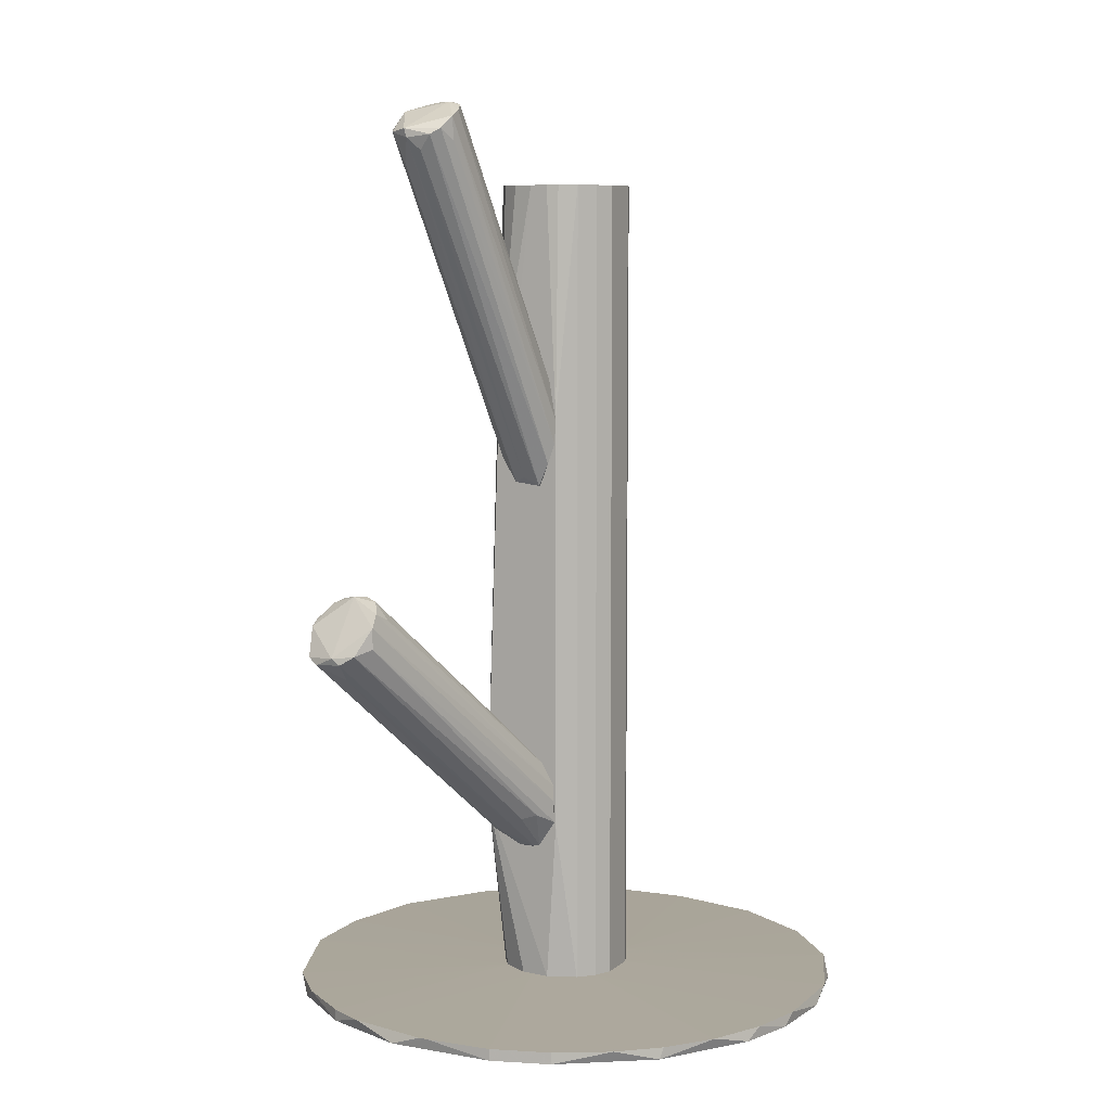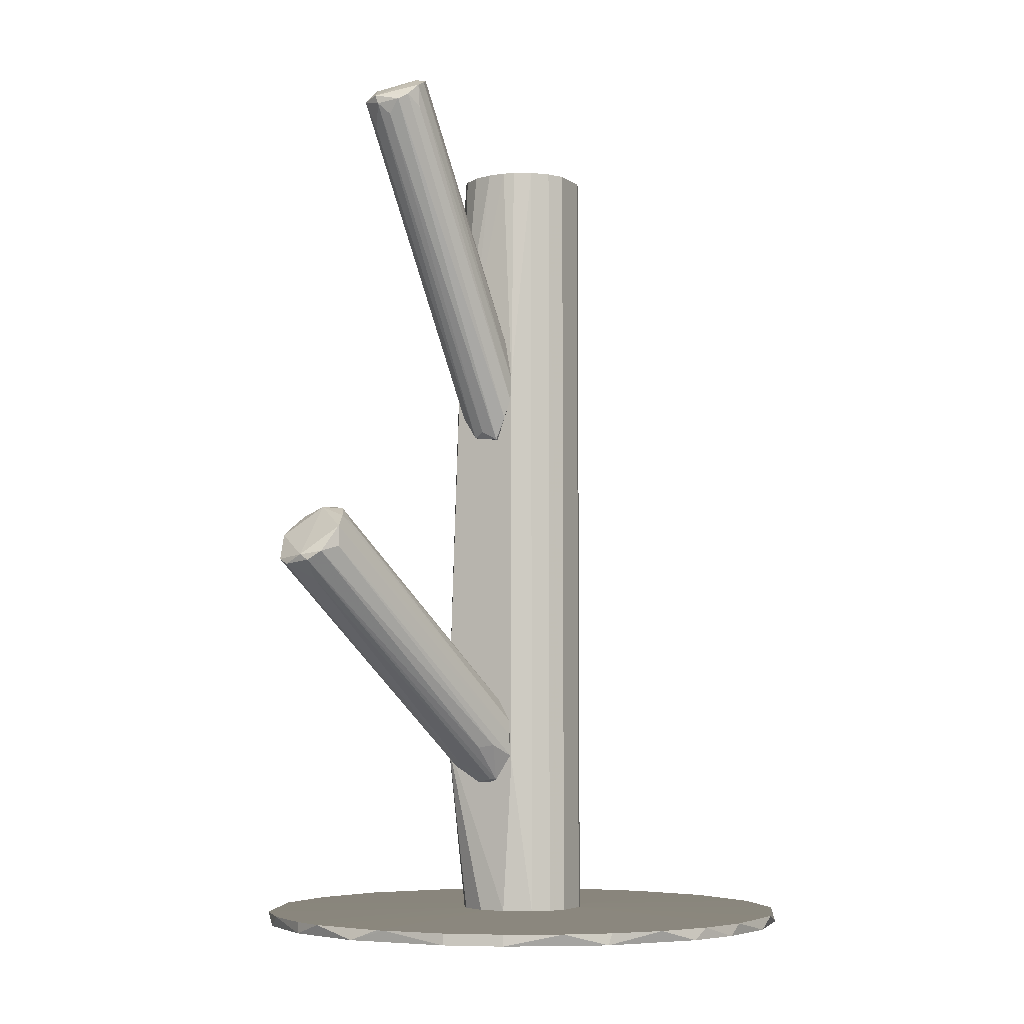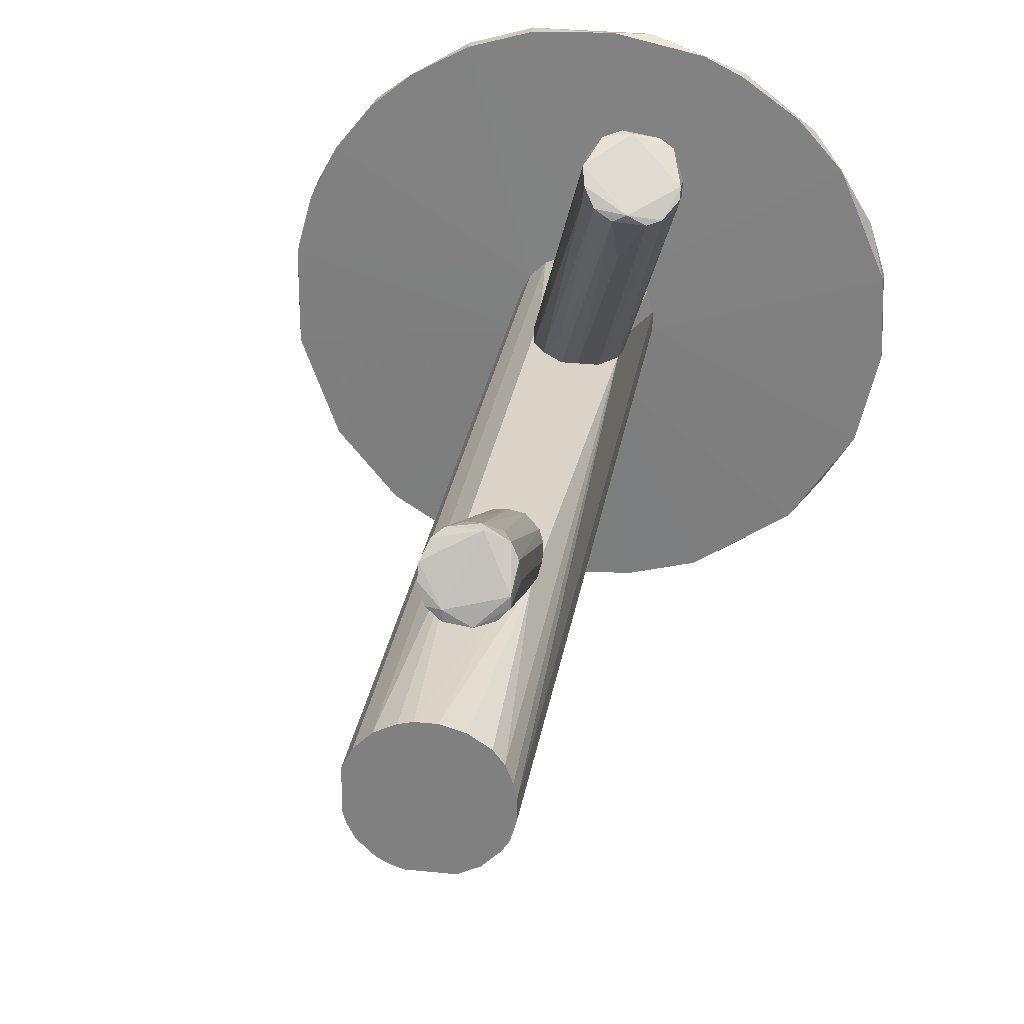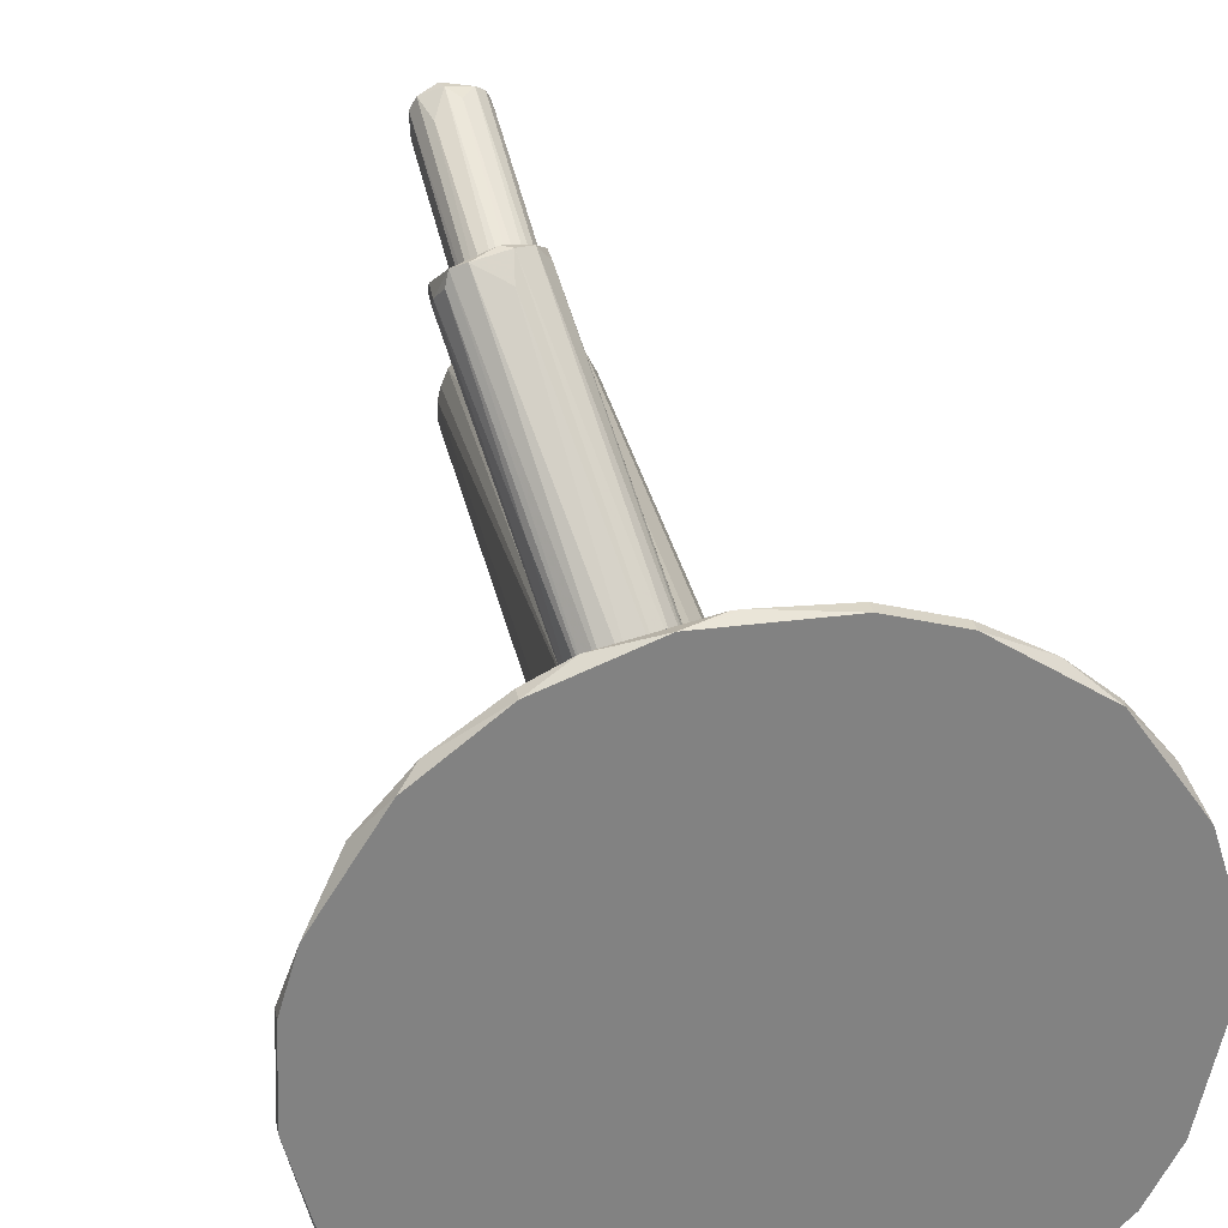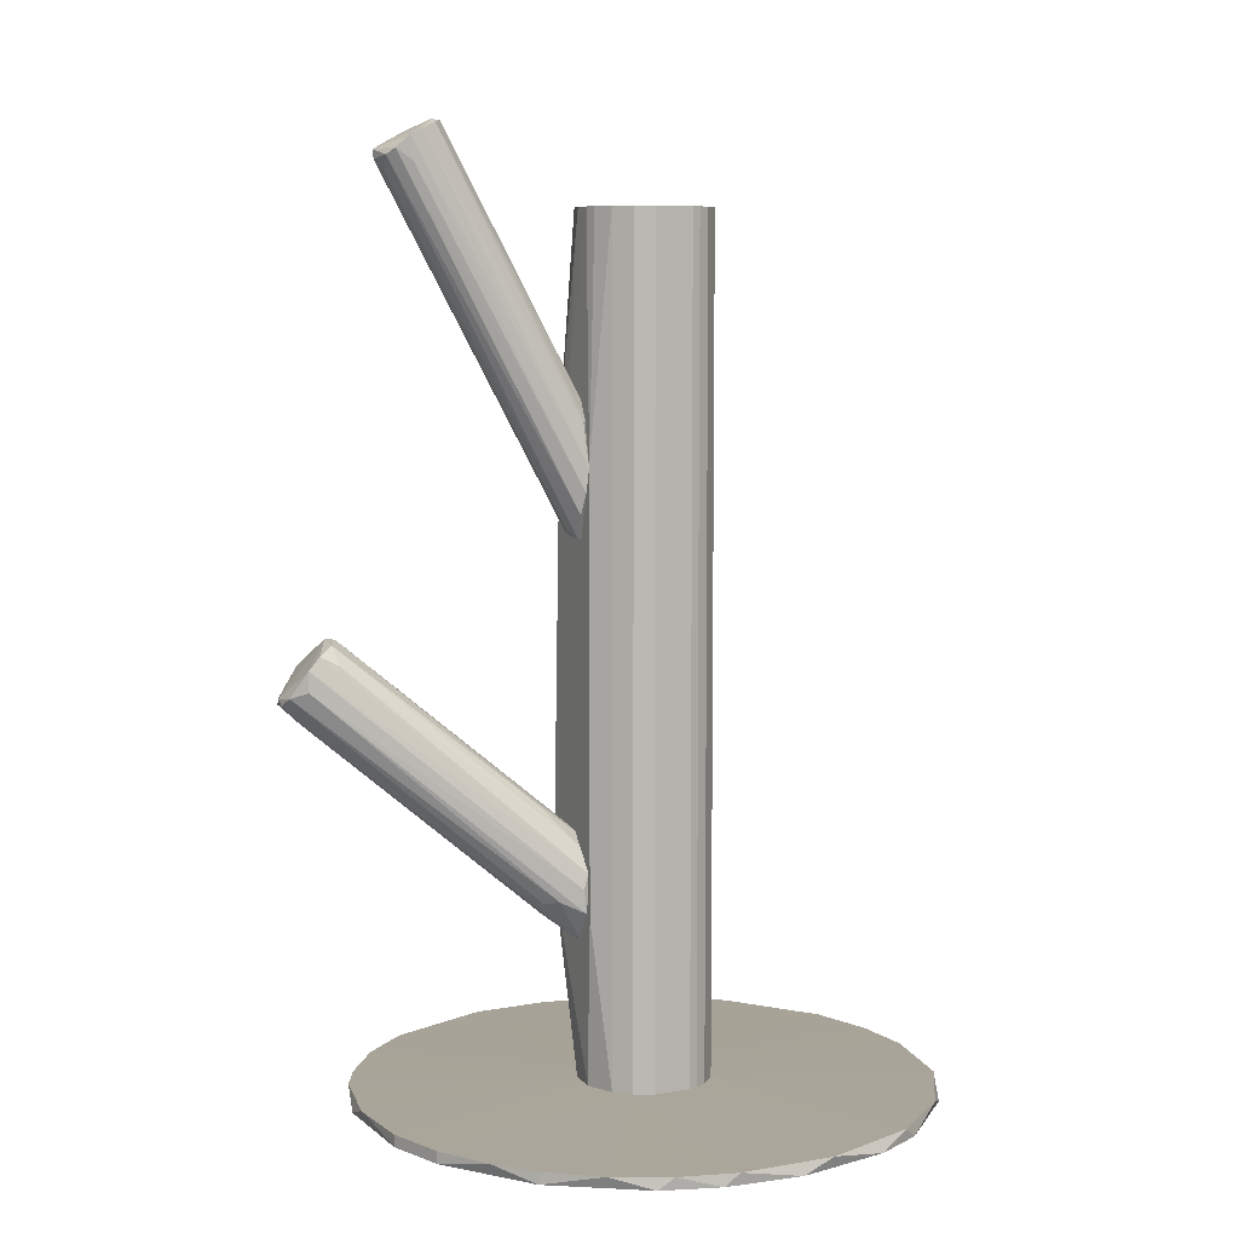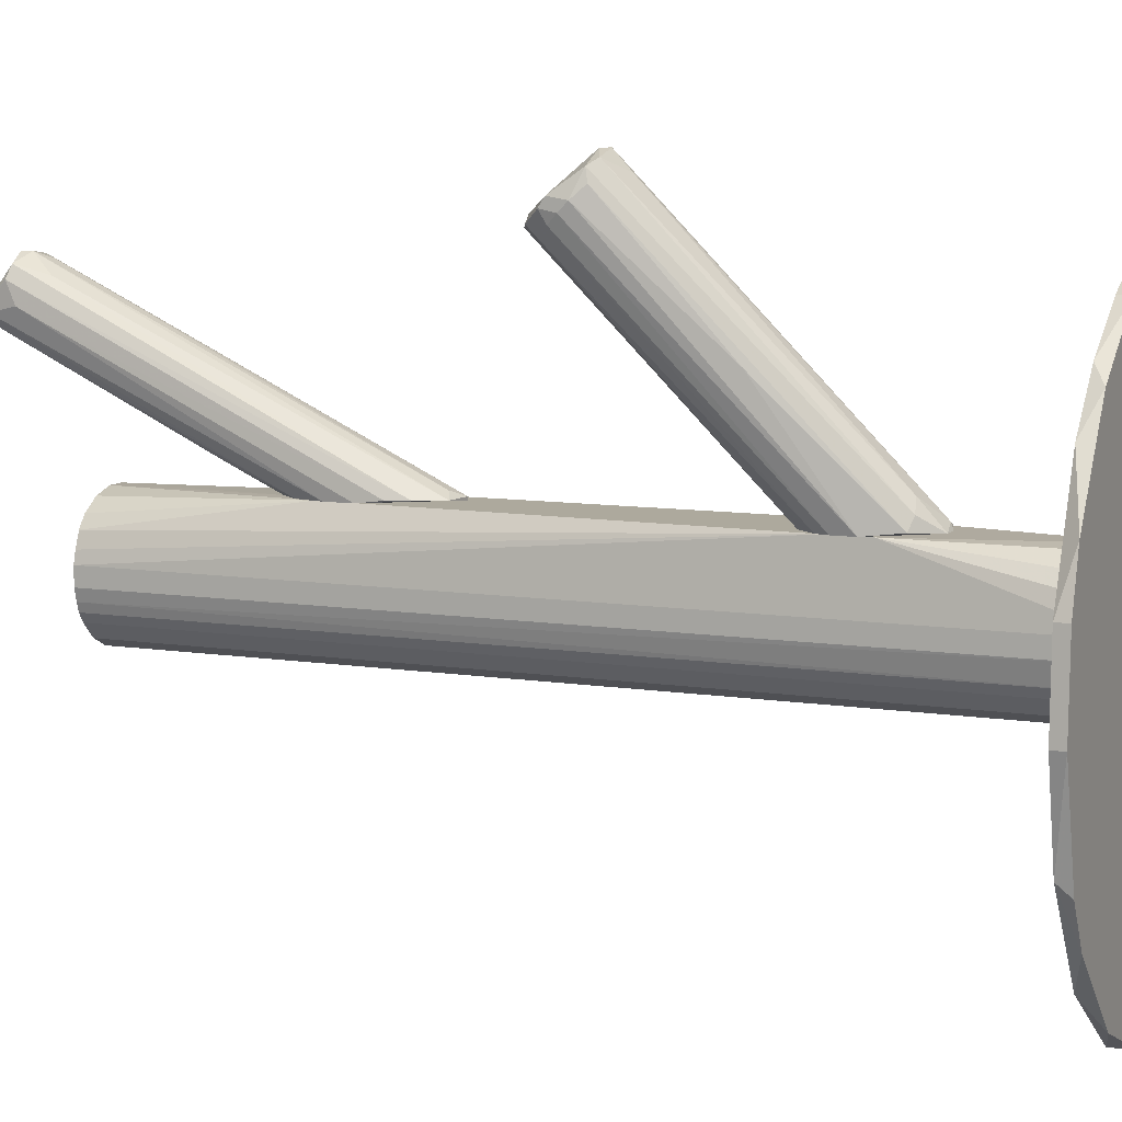
<metadata>
{"format":"obj","ext":"obj","renderer":"f3d","projection":"perspective","resolution":1024,"background":"white","views":[{"elev":7.9,"azim":-153.7,"up":"+Z"},{"elev":-5.5,"azim":-152.7,"up":"+Z"},{"elev":28.5,"azim":9.0,"up":"+Y"},{"elev":29.7,"azim":169.0,"up":"+Y"},{"elev":7.3,"azim":-116.2,"up":"+Z"},{"elev":8.8,"azim":113.4,"up":"+Y"}]}
</metadata>
<code>
o convex_0
v -0.03044 -0.08818 -0.1395
v 0.004336 0.07765 -0.136
v 0.007 0.07764 -0.136
v -0.004563 -0.09354 -0.136
v 0.08547 -0.01506 -0.1395
v -0.07858 0.0277 -0.1395
v -0.08481 -0.02219 -0.136
v 0.08547 -0.01506 -0.136
v 0.04268 0.06693 -0.1395
v 0.04713 -0.08015 -0.1395
v 0.002543 0.01166 -0.1351
v -0.06164 0.05267 -0.136
v -0.03399 0.0714 -0.1395
v 0.0712 0.04109 -0.136
v 0.06139 -0.06855 -0.136
v -0.07144 -0.05609 -0.1395
v -0.05718 -0.07212 -0.136
v 0.006112 -0.02664 -0.1351
v 0.08011 0.02415 -0.1395
v 0.07745 -0.04538 -0.1395
v -0.08036 0.02326 -0.136
v -0.08572 -0.01238 -0.1395
v 0.04268 0.06693 -0.136
v 0.0168 0.07675 -0.1395
v 0.0186 -0.09175 -0.1395
v 0.03374 -0.08729 -0.136
v -0.01884 -0.01327 -0.1351
v -0.03399 0.0714 -0.136
v 0.08457 0.008983 -0.136
v 0.07922 -0.04181 -0.136
v -0.06075 0.05357 -0.1395
v 0.01948 -0.01061 -0.1351
v -0.0331 -0.08729 -0.136
v -0.07412 -0.05161 -0.136
v 0.06317 0.05088 -0.1395
v -0.01616 0.07675 -0.1395
v -0.04827 -0.07926 -0.1395
v -0.08481 0.006318 -0.136
v -0.07947 -0.04092 -0.1395
v -0.01438 -0.09263 -0.1395
v -0.01616 0.00362 -0.1351
v 0.07031 -0.05786 -0.1395
v 0.03197 0.07229 -0.136
v 0.05871 0.05535 -0.136
v -0.07233 0.0393 -0.136
v -0.01616 0.07675 -0.136
v -0.05004 0.06249 -0.136
v -0.08392 0.01078 -0.1395
v 0.01414 -0.09262 -0.136
v -0.0117 -0.02396 -0.1351
v 0.01414 0.006318 -0.1351
v 0.08457 0.008983 -0.1395
f 19 29 52
f 5 1 6
f 5 6 9
f 1 5 10
f 3 2 11
f 9 6 13
f 6 1 16
f 5 9 19
f 10 5 20
f 6 16 22
f 2 3 24
f 9 13 24
f 1 10 25
f 10 15 26
f 15 18 26
f 25 10 26
f 18 11 27
f 8 5 29
f 19 14 29
f 5 8 30
f 20 5 30
f 13 6 31
f 11 18 32
f 18 15 32
f 8 29 32
f 30 8 32
f 15 30 32
f 16 17 34
f 27 7 34
f 19 9 35
f 14 19 35
f 2 24 36
f 24 13 36
f 13 28 36
f 16 1 37
f 17 16 37
f 1 33 37
f 33 17 37
f 22 7 38
f 7 27 38
f 22 16 39
f 7 22 39
f 34 7 39
f 16 34 39
f 1 25 40
f 25 4 40
f 33 1 40
f 4 33 40
f 27 11 41
f 11 28 41
f 21 38 41
f 38 27 41
f 15 10 42
f 10 20 42
f 30 15 42
f 20 30 42
f 3 11 43
f 23 9 43
f 24 3 43
f 9 24 43
f 9 23 44
f 35 9 44
f 14 35 44
f 6 21 45
f 31 6 45
f 12 31 45
f 41 12 45
f 21 41 45
f 11 2 46
f 28 11 46
f 2 36 46
f 36 28 46
f 28 13 47
f 31 12 47
f 13 31 47
f 12 41 47
f 41 28 47
f 21 6 48
f 6 22 48
f 38 21 48
f 22 38 48
f 18 4 49
f 4 25 49
f 26 18 49
f 25 26 49
f 4 18 50
f 18 27 50
f 33 4 50
f 17 33 50
f 34 17 50
f 27 34 50
f 29 14 51
f 11 32 51
f 32 29 51
f 43 11 51
f 23 43 51
f 14 44 51
f 44 23 51
f 5 19 52
f 29 5 52
o convex_1
v 0.007901 0.01256 0.06462
v -0.005471 -0.02667 -0.1351
v -0.008146 -0.02577 -0.1351
v -0.005471 -0.02667 0.1164
v -0.01885 -0.001705 0.1164
v -0.01171 0.008107 -0.1351
v 0.01949 -0.01061 -0.1351
v 0.01771 -0.01685 0.1164
v 0.01771 0.01256 -0.07978
v -0.01885 -0.01329 -0.1351
v 0.01147 -0.02399 -0.1351
v -0.00636 0.01078 0.1164
v 0.0186 -0.001701 0.1164
v -0.01617 -0.01953 0.1164
v 0.006119 -0.02667 0.1164
v -0.002795 0.01167 -0.1351
v -0.01885 -0.001705 -0.1351
v -0.00636 0.01256 0.04501
v 0.01414 0.006321 0.1164
v 0.01414 0.006317 -0.1351
v -0.01617 0.003645 0.1164
v -0.01617 -0.01953 -0.1351
v 0.006119 -0.02667 -0.1351
v -0.01885 -0.01329 0.1164
v 0.01949 -0.005269 0.1164
v 0.01771 -0.01685 -0.1351
v -0.01171 -0.02399 0.1164
v -0.00636 0.01256 -0.08514
v 0.01147 -0.02399 0.1164
v 0.01325 0.01256 0.05571
v 0.002549 0.01167 0.1164
v 0.01949 -0.005269 -0.1351
v -0.01617 0.003645 -0.1351
v 0.01949 -0.01061 0.1164
v 0.01593 -0.01953 0.1164
v -0.01171 -0.02399 -0.1351
v -0.01171 0.008107 0.1164
v 0.006119 0.01078 -0.1351
v 0.01682 0.002754 0.1164
v 0.01593 -0.01953 -0.1351
v 0.01771 0.01256 -0.06819
v -0.01795 -0.01596 -0.1351
v 0.008791 0.009885 0.1164
v 0.01771 0.000972 -0.1351
v -0.002795 0.01167 0.1164
v 0.0186 -0.01418 0.1164
v -0.008146 -0.02577 0.1164
v -0.01795 -0.01596 0.1164
f 76 94 100
f 55 54 56
f 54 55 58
f 54 58 59
f 57 56 60
f 58 55 62
f 54 59 63
f 57 60 64
f 64 60 65
f 56 57 66
f 56 54 67
f 60 56 67
f 59 58 68
f 62 57 69
f 58 62 69
f 53 61 70
f 64 65 71
f 59 68 72
f 57 64 73
f 69 57 73
f 62 55 74
f 54 63 75
f 67 54 75
f 63 67 75
f 57 62 76
f 66 57 76
f 65 60 77
f 63 59 78
f 56 66 79
f 66 74 79
f 68 58 80
f 61 68 80
f 58 70 80
f 70 61 80
f 60 67 81
f 67 63 81
f 61 53 82
f 64 71 83
f 82 53 83
f 59 72 84
f 77 59 84
f 61 77 84
f 58 69 85
f 69 73 85
f 73 58 85
f 59 77 86
f 77 60 86
f 78 60 87
f 60 81 87
f 81 63 87
f 74 55 88
f 55 79 88
f 79 74 88
f 70 58 89
f 64 70 89
f 73 64 89
f 58 73 89
f 68 61 90
f 61 72 90
f 72 68 90
f 71 65 91
f 82 71 91
f 63 78 92
f 78 87 92
f 87 63 92
f 77 61 93
f 65 77 93
f 61 82 93
f 91 65 93
f 82 91 93
f 62 74 94
f 74 66 94
f 76 62 94
f 71 82 95
f 83 71 95
f 82 83 95
f 72 61 96
f 84 72 96
f 61 84 96
f 53 70 97
f 70 64 97
f 83 53 97
f 64 83 97
f 78 59 98
f 60 78 98
f 59 86 98
f 86 60 98
f 55 56 99
f 79 55 99
f 56 79 99
f 66 76 100
f 94 66 100
o convex_2
v 0.02306 0.06249 -0.01651
v 0.001666 0.01256 -0.09228
v 0.006122 0.01256 -0.09228
v 0.02306 0.0937 -0.02185
v 0.03822 0.083 -0.01829
v -0.005469 0.01256 -0.07177
v 0.01771 0.01256 -0.06641
v 0.01593 0.08478 -0.00759
v -0.003684 0.0206 -0.0798
v 0.03465 0.07764 -0.006691
v 0.003447 0.01256 -0.06107
v 0.01504 0.01346 -0.08604
v 0.03197 0.09192 -0.02275
v 0.01504 0.08834 -0.0174
v 0.0186 0.08032 -0.004911
v 0.01325 0.01256 -0.06107
v 0.0186 0.01256 -0.07623
v 0.03822 0.08121 -0.01115
v -0.006363 0.01435 -0.07623
v 0.03554 0.09013 -0.02097
v -0.001899 0.01346 -0.06463
v -0.001009 0.01346 -0.09138
v 0.0186 0.09281 -0.01918
v 0.008797 0.0206 -0.08604
v 0.02306 0.07764 -0.004012
v 0.01504 0.08834 -0.01116
v 0.01236 0.01703 -0.08693
v 0.02395 0.08835 -0.0272
v 0.03108 0.07676 -0.004911
v 0.02573 0.0937 -0.02007
v 0.02662 0.07943 -0.004012
v -0.006363 0.01346 -0.08336
v 0.007902 0.01346 -0.05929
v 0.02662 0.04823 -0.05305
v -0.000119 0.02417 -0.08068
v 0.03732 0.07764 -0.01294
v 0.000772 0.01435 -0.09138
v 0.01504 0.07942 -0.01026
v 0.03822 0.08389 -0.01294
v 0.0186 0.01256 -0.06998
v 0.03822 0.08032 -0.01561
v 0.03643 0.08656 -0.02185
v 0.004341 0.02417 -0.05216
f 125 115 143
f 102 103 106
f 106 103 107
f 106 107 111
f 107 110 116
f 111 107 116
f 107 103 117
f 103 112 117
f 106 111 121
f 109 114 123
f 106 108 126
f 119 106 126
f 114 119 126
f 123 114 126
f 112 103 127
f 120 112 127
f 113 120 127
f 103 124 127
f 124 113 127
f 104 113 128
f 113 124 128
f 101 116 129
f 116 110 129
f 125 101 129
f 113 104 130
f 120 113 130
f 104 123 130
f 123 126 130
f 130 126 131
f 108 115 131
f 115 125 131
f 126 108 131
f 129 110 131
f 125 129 131
f 102 106 132
f 114 109 132
f 106 119 132
f 119 114 132
f 122 102 132
f 109 122 132
f 116 101 133
f 111 116 133
f 101 125 133
f 125 111 133
f 105 117 134
f 117 112 134
f 104 122 135
f 122 109 135
f 109 123 135
f 123 104 135
f 110 107 136
f 118 110 136
f 103 102 137
f 102 122 137
f 122 104 137
f 124 103 137
f 104 128 137
f 128 124 137
f 108 106 138
f 115 108 138
f 106 121 138
f 121 115 138
f 110 118 139
f 118 105 139
f 105 120 139
f 120 130 139
f 130 131 139
f 131 110 139
f 107 117 140
f 136 107 140
f 136 140 141
f 117 105 141
f 105 118 141
f 118 136 141
f 140 117 141
f 120 105 142
f 112 120 142
f 105 134 142
f 134 112 142
f 121 111 143
f 115 121 143
f 111 125 143
o convex_3
v 0.01147 0.02059 0.0807
v -0.001012 0.01256 0.02363
v -0.001012 0.01346 0.02363
v 0.002554 0.05804 0.1369
v 0.02038 0.06517 0.1306
v 0.01325 0.01346 0.0379
v -0.003685 0.01256 0.05752
v 0.0186 0.0509 0.1377
v 0.007012 0.06695 0.1297
v -0.006363 0.01346 0.03701
v 0.007903 0.0509 0.1395
v 0.01414 0.01256 0.05306
v 0.007012 0.01346 0.02453
v 0.02217 0.05536 0.1288
v 0.01414 0.06785 0.1288
v 0.003445 0.01256 0.06645
v 0.002554 0.06071 0.1279
v 0.01414 0.05001 0.1395
v -0.004579 0.01435 0.03077
v 0.02127 0.05358 0.1369
v -0.006363 0.01256 0.04414
v 0.01236 0.01256 0.06108
v 0.004336 0.05358 0.1386
v 0.01504 0.06785 0.1315
v 0.01147 0.01346 0.03166
v 0.02217 0.0616 0.1315
v -0.001012 0.01256 0.06287
v 0.002554 0.0616 0.1351
v 0.01771 0.0625 0.1217
v 0.003445 0.01524 0.02631
v 0.01058 0.06606 0.1253
v 0.01414 0.01256 0.04504
v -0.004579 0.01346 0.05662
v 0.004336 0.06517 0.1315
v 0.007903 0.01256 0.06645
v 0.02127 0.05625 0.1369
v 0.007903 0.05358 0.1395
f 179 167 180
f 150 145 155
f 145 146 156
f 150 155 159
f 144 151 161
f 154 159 161
f 146 145 162
f 152 146 162
f 145 153 162
f 155 157 163
f 161 151 163
f 145 150 164
f 153 145 164
f 151 144 165
f 159 155 165
f 163 151 165
f 155 163 165
f 148 158 167
f 158 152 167
f 157 149 169
f 163 157 169
f 168 148 169
f 149 168 169
f 159 154 170
f 150 159 170
f 166 150 170
f 154 166 170
f 160 153 171
f 164 147 171
f 153 164 171
f 158 148 172
f 156 158 172
f 148 168 172
f 168 156 172
f 156 146 173
f 158 156 173
f 158 173 174
f 146 152 174
f 152 158 174
f 173 146 174
f 155 145 175
f 145 156 175
f 149 157 175
f 157 155 175
f 168 149 175
f 156 168 175
f 164 150 176
f 147 164 176
f 166 147 176
f 150 166 176
f 153 160 177
f 152 162 177
f 162 153 177
f 167 152 177
f 160 171 177
f 171 167 177
f 144 161 178
f 161 159 178
f 165 144 178
f 159 165 178
f 161 163 179
f 148 167 179
f 169 148 179
f 163 169 179
f 154 161 180
f 147 166 180
f 166 154 180
f 171 147 180
f 167 171 180
f 161 179 180

</code>
